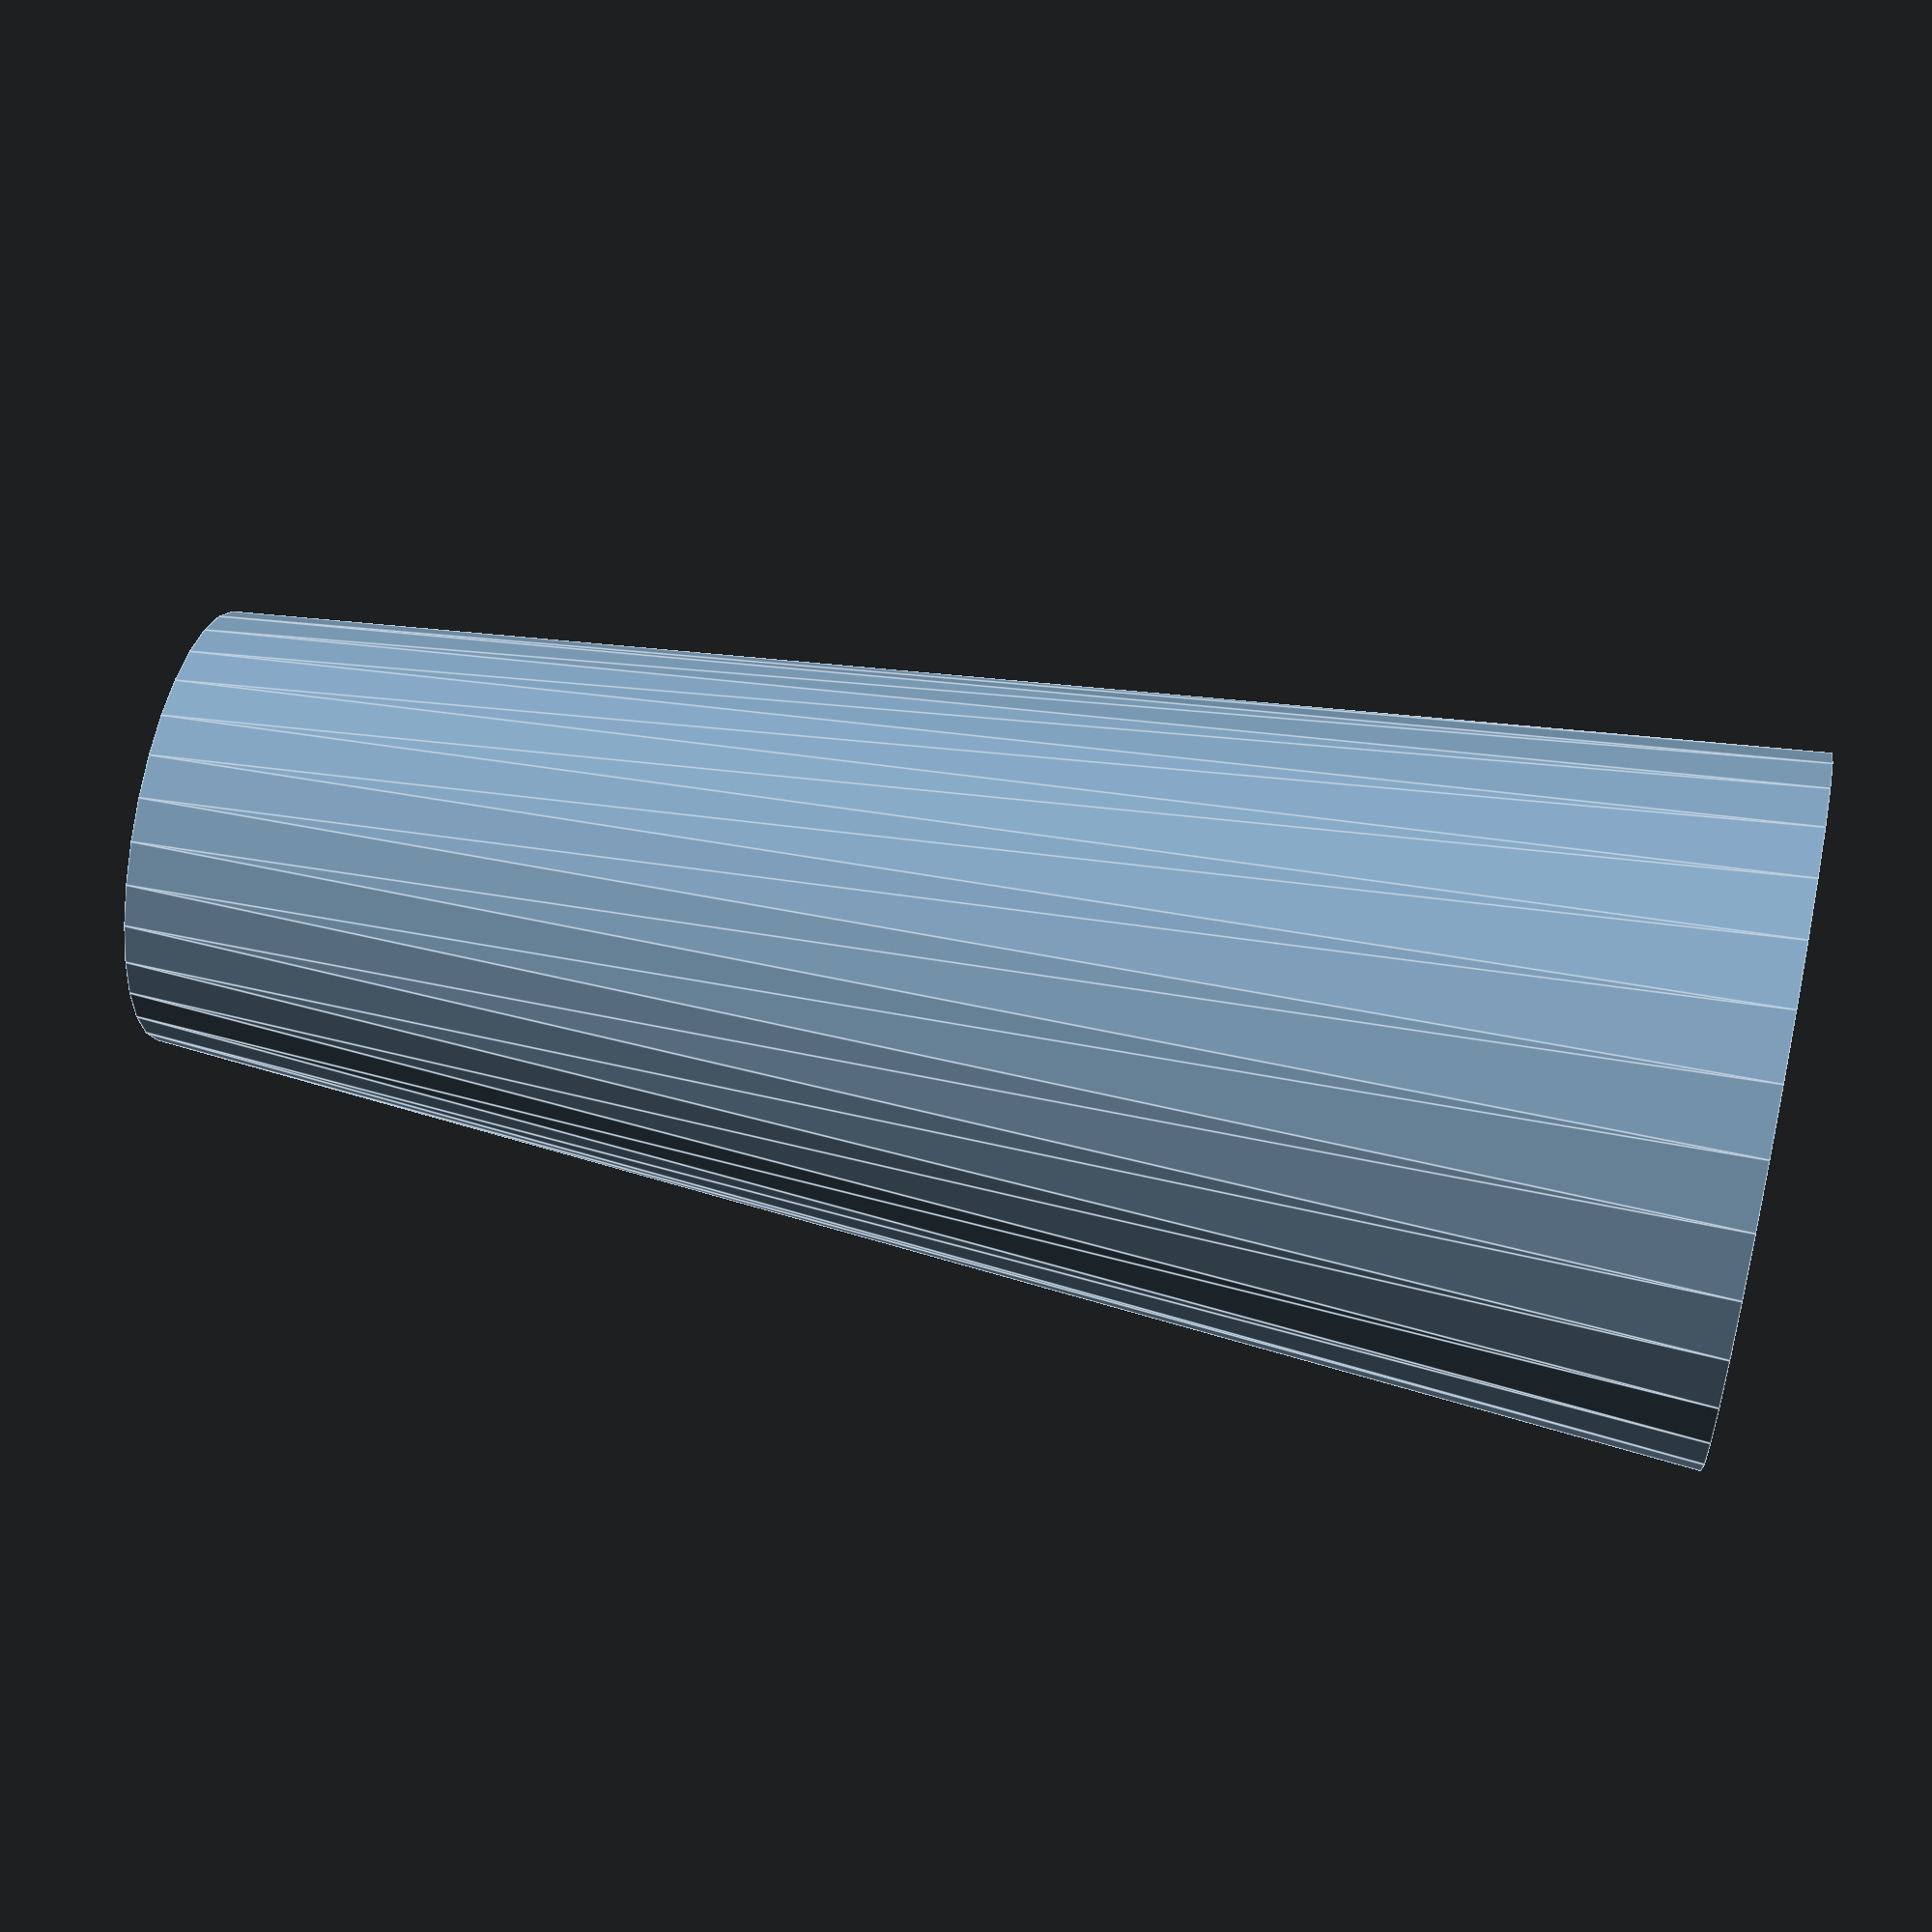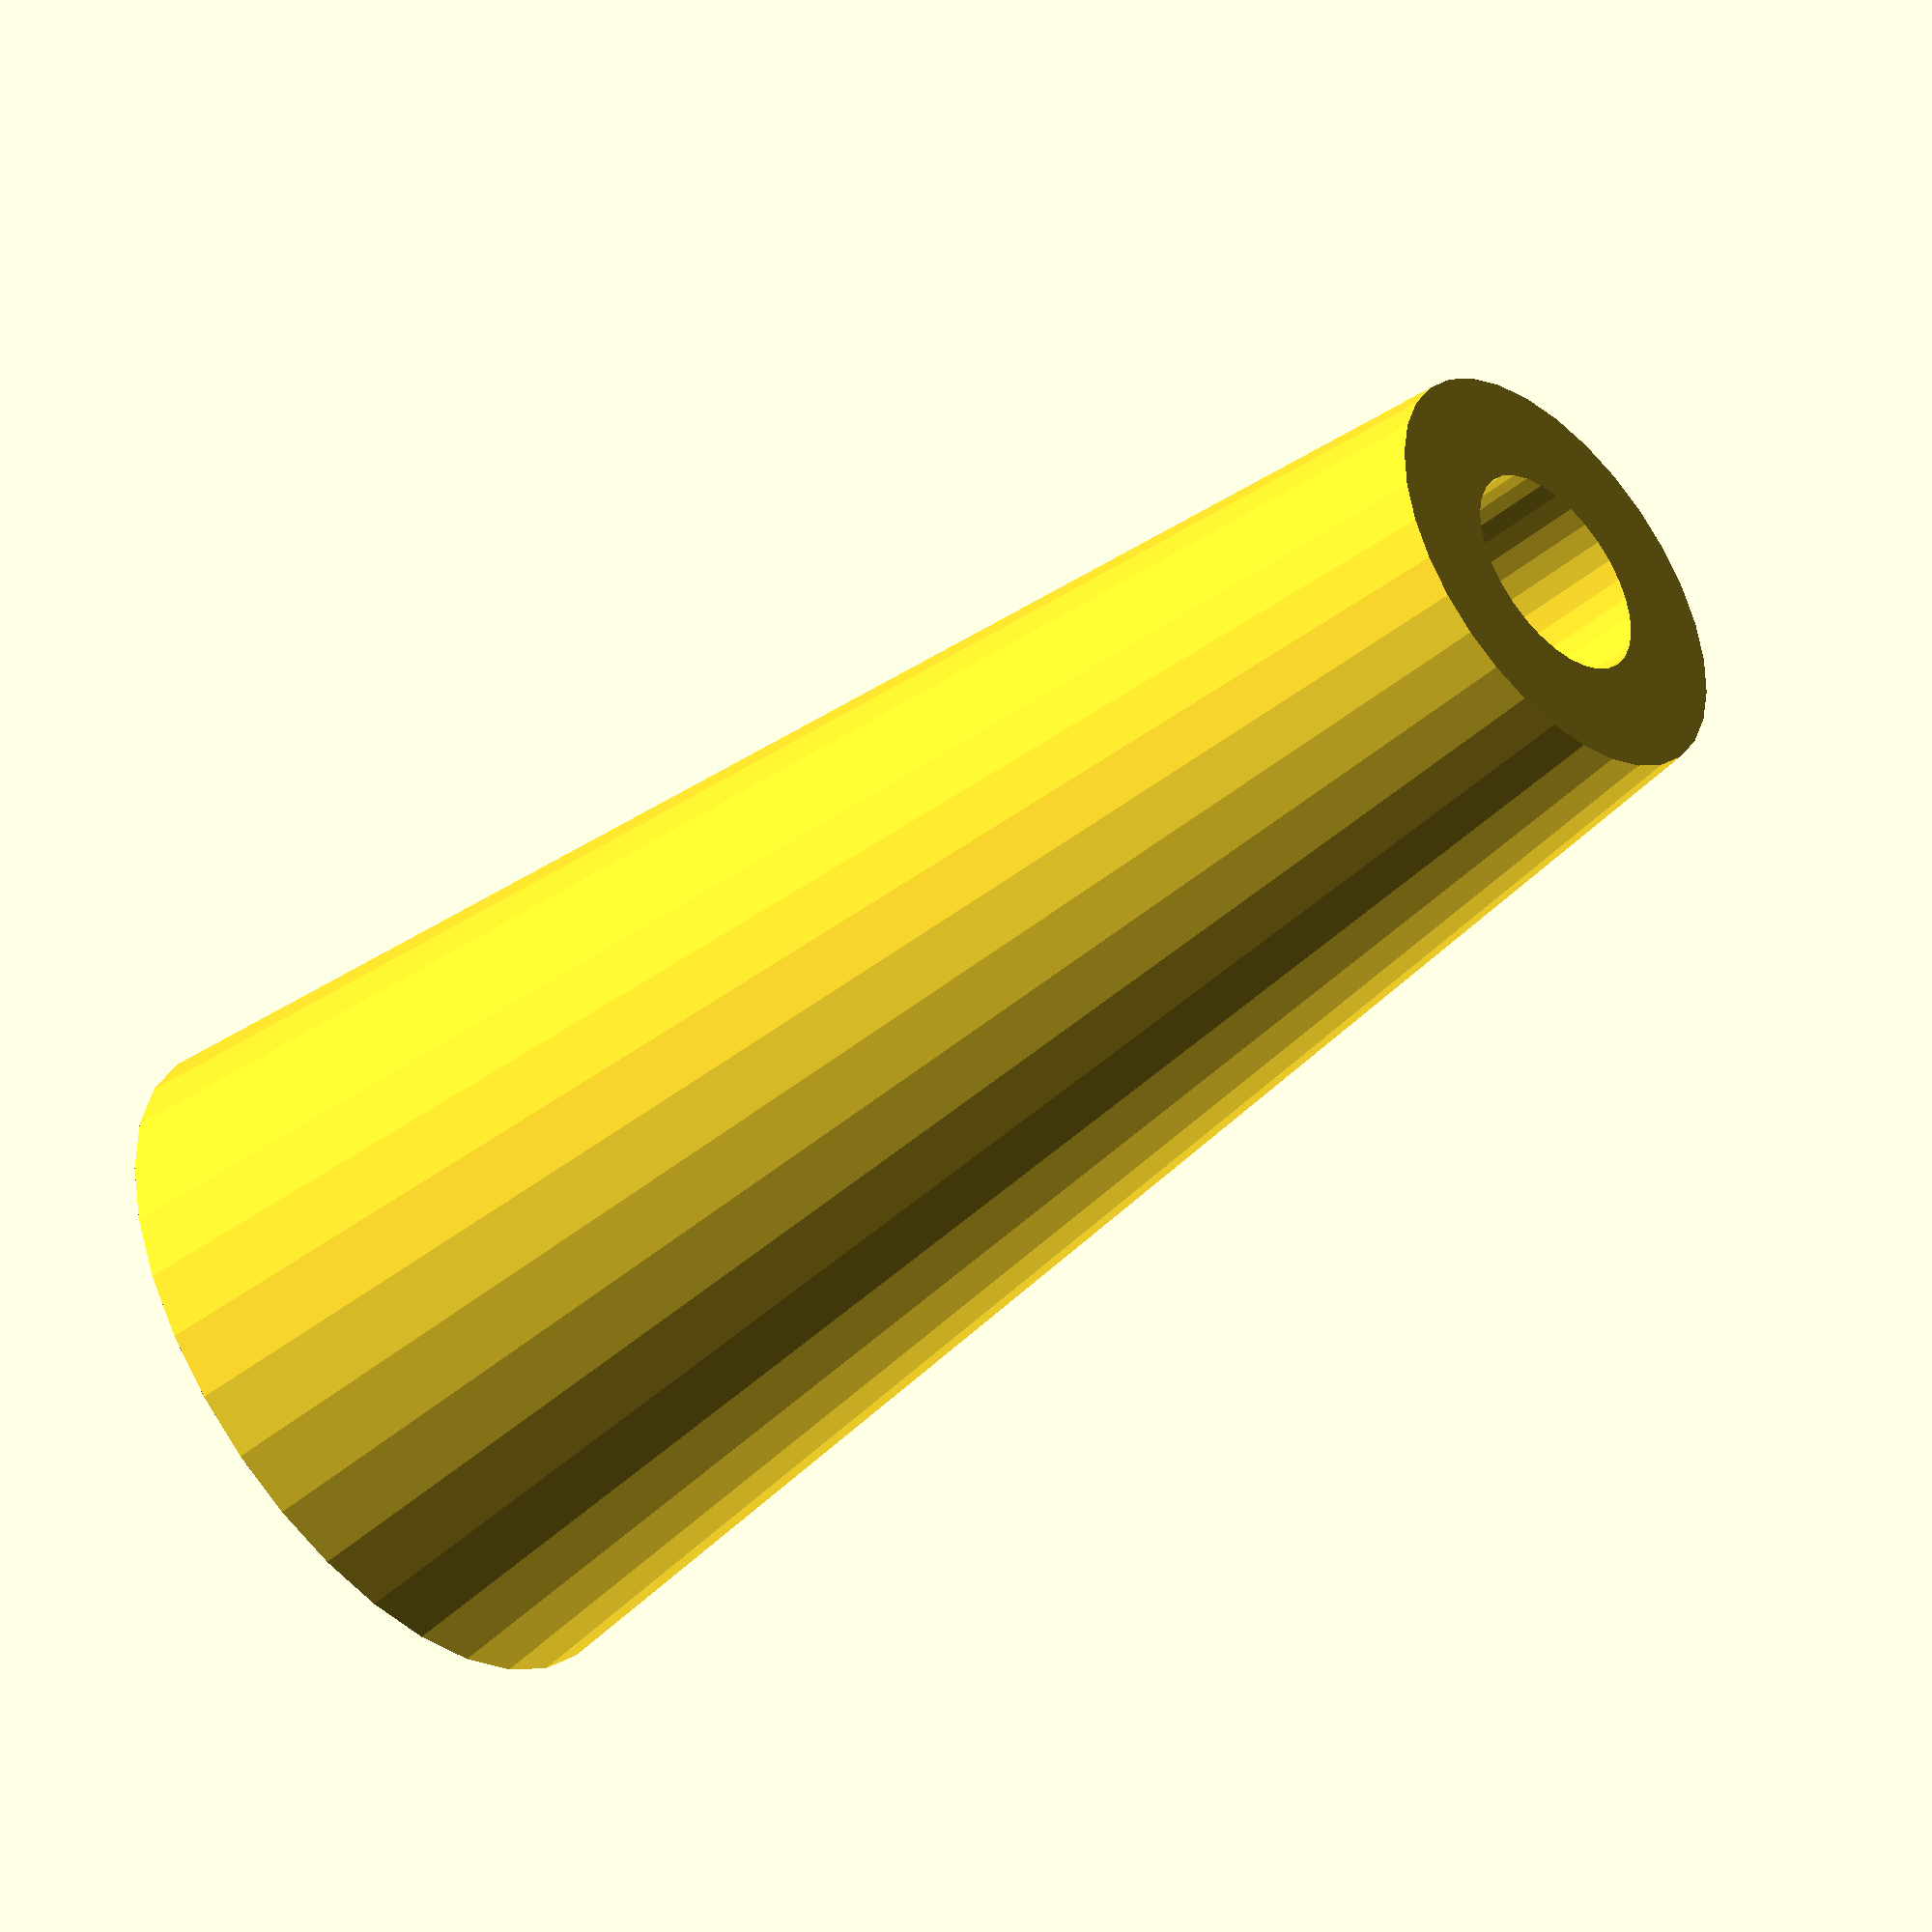
<openscad>
difference(){
    $fn=32;
    cylinder(r1=4, r2=2.5, h=18, center=true);
    cylinder(r=1.25, h=20, center=true);
}
</openscad>
<views>
elev=306.7 azim=132.9 roll=102.8 proj=p view=edges
elev=226.4 azim=225.5 roll=227.3 proj=o view=wireframe
</views>
